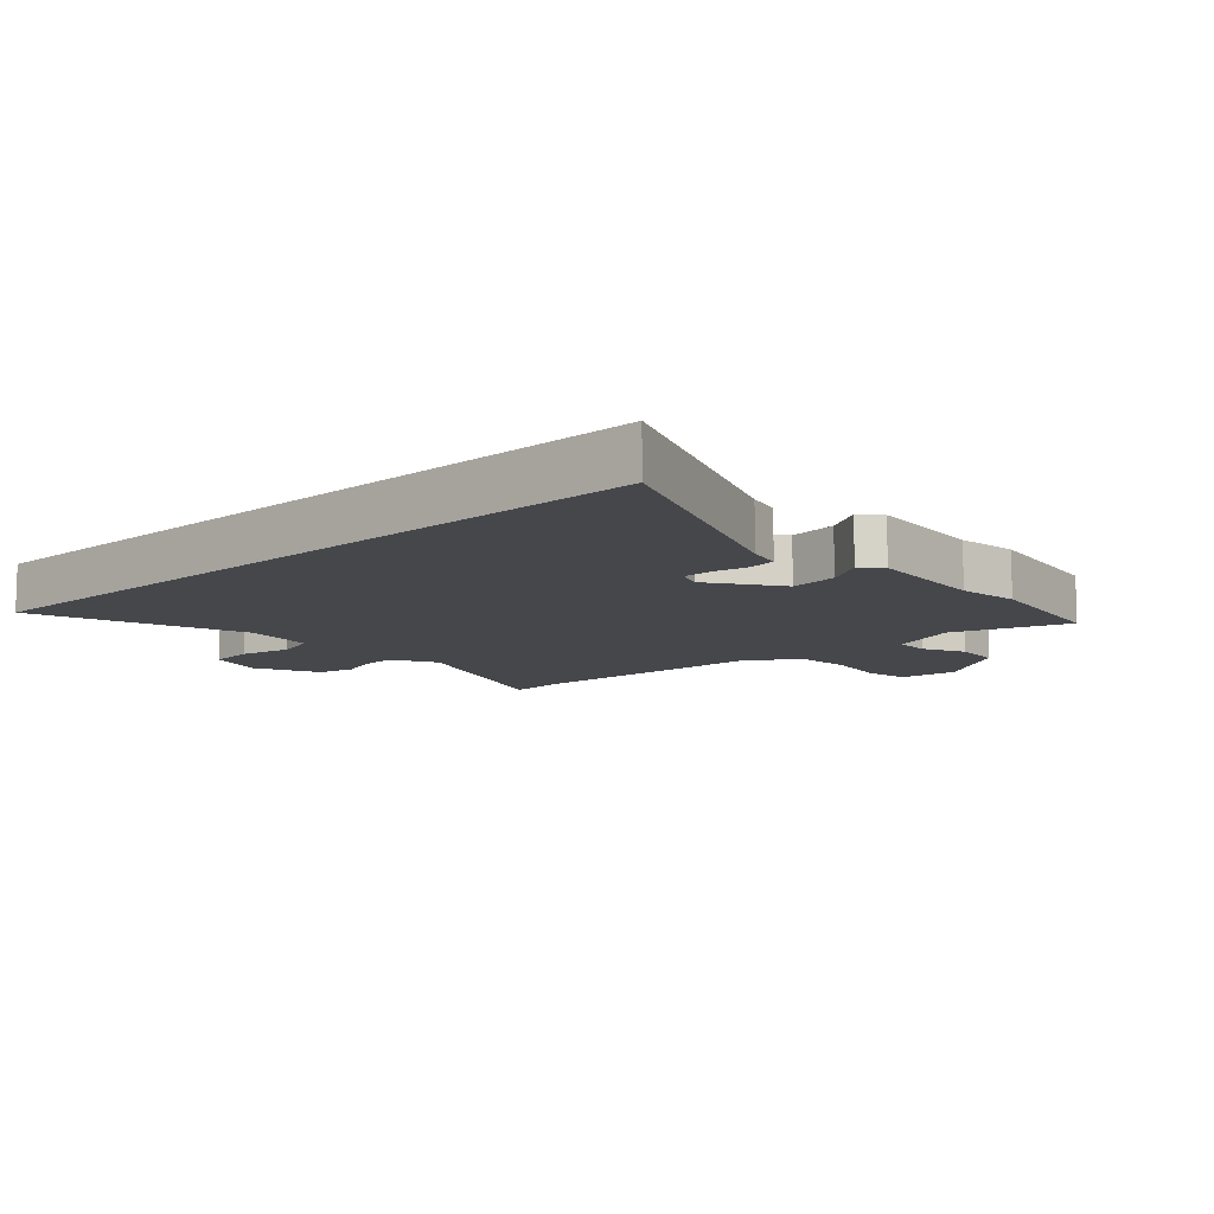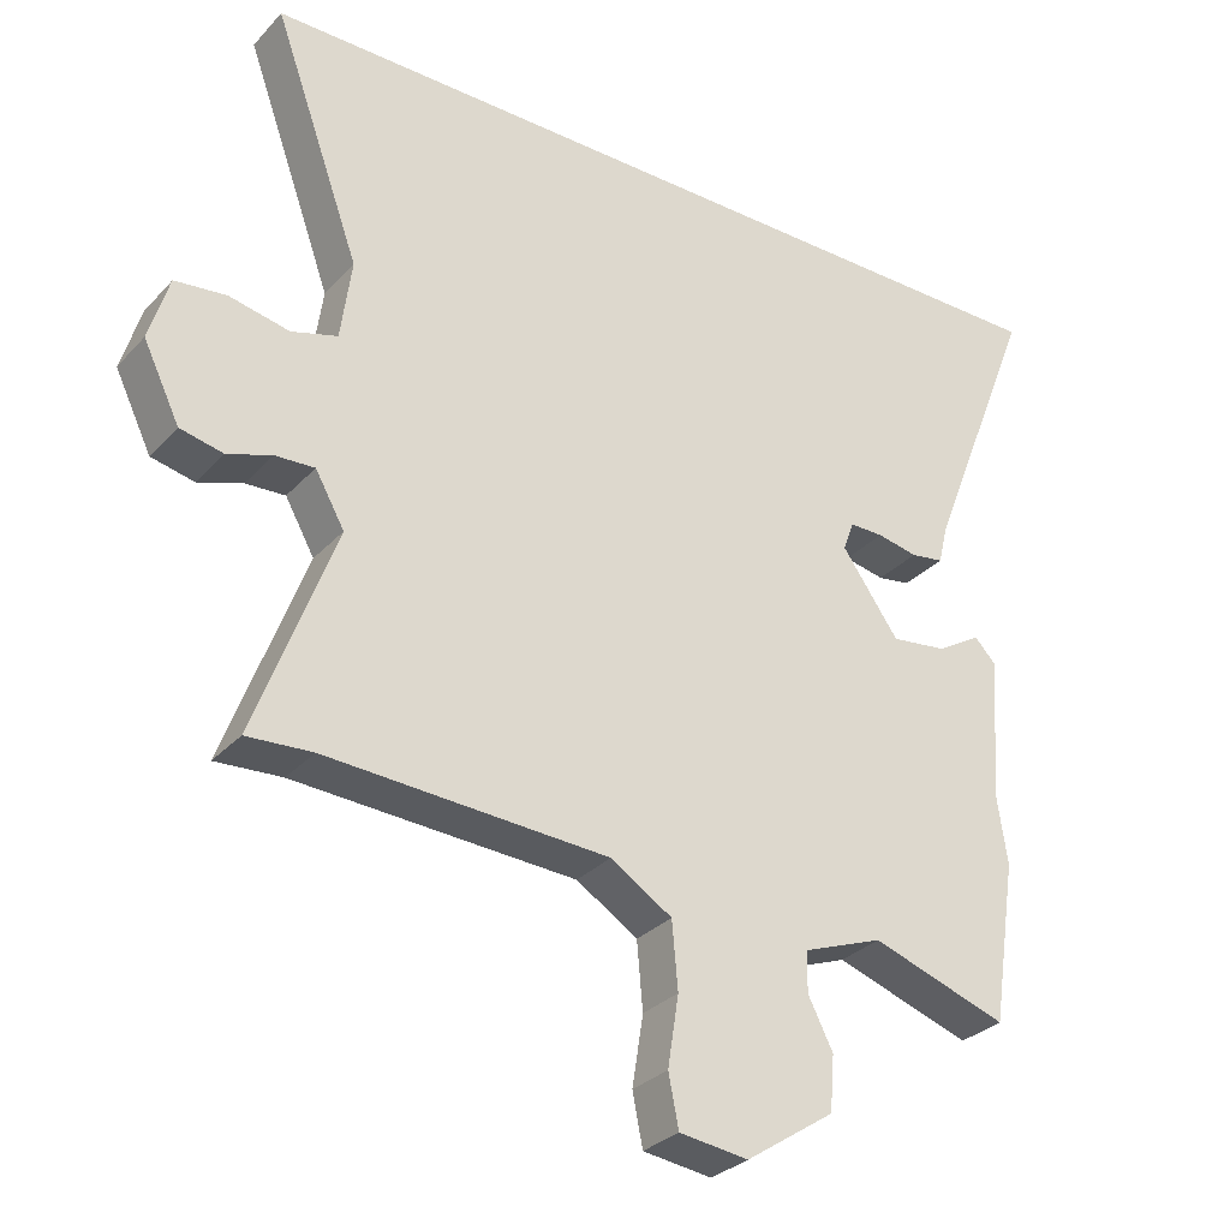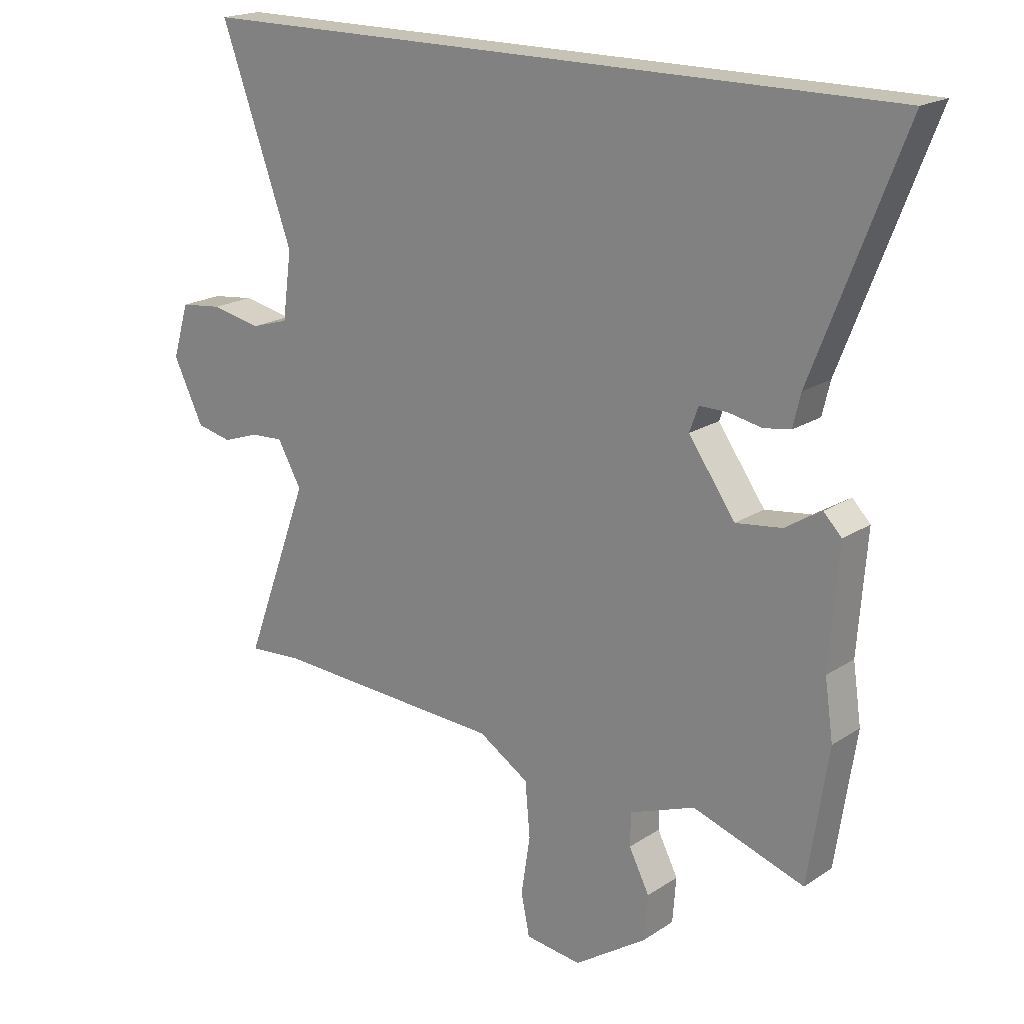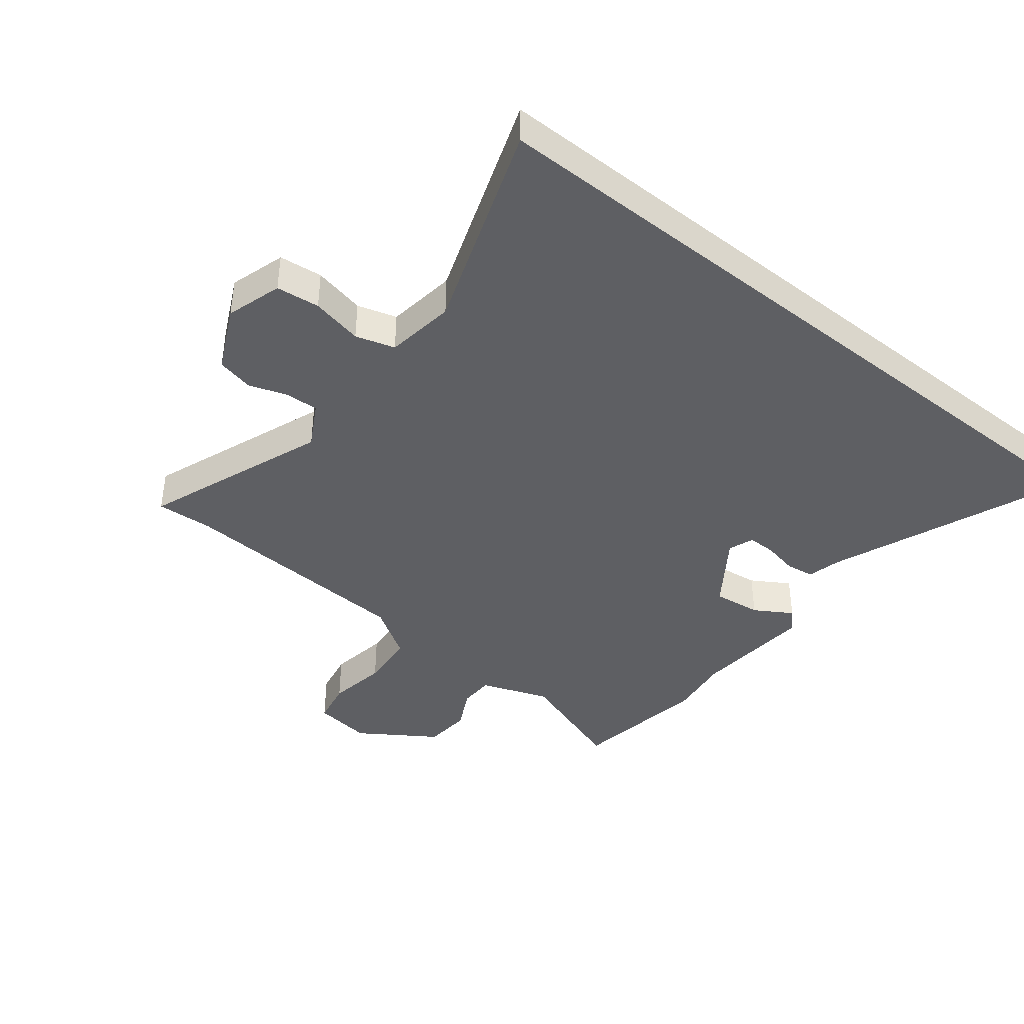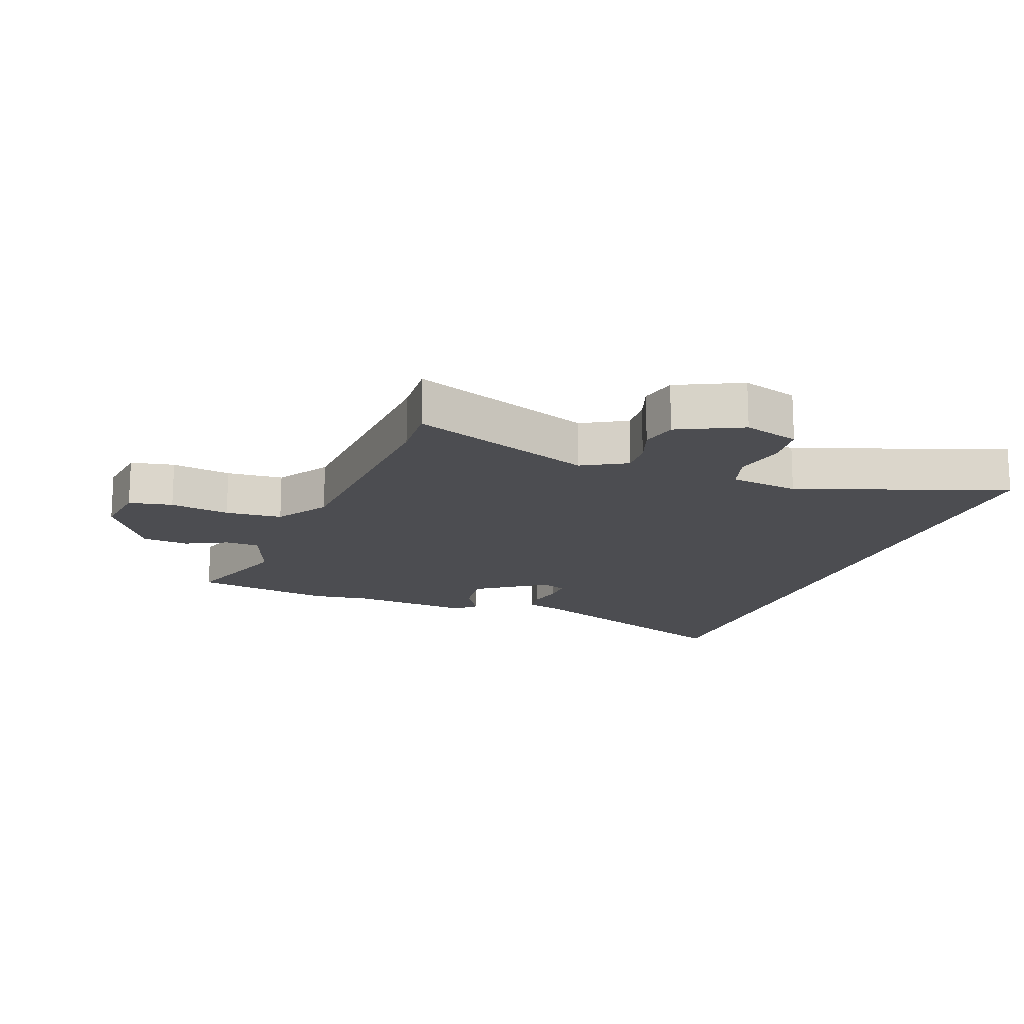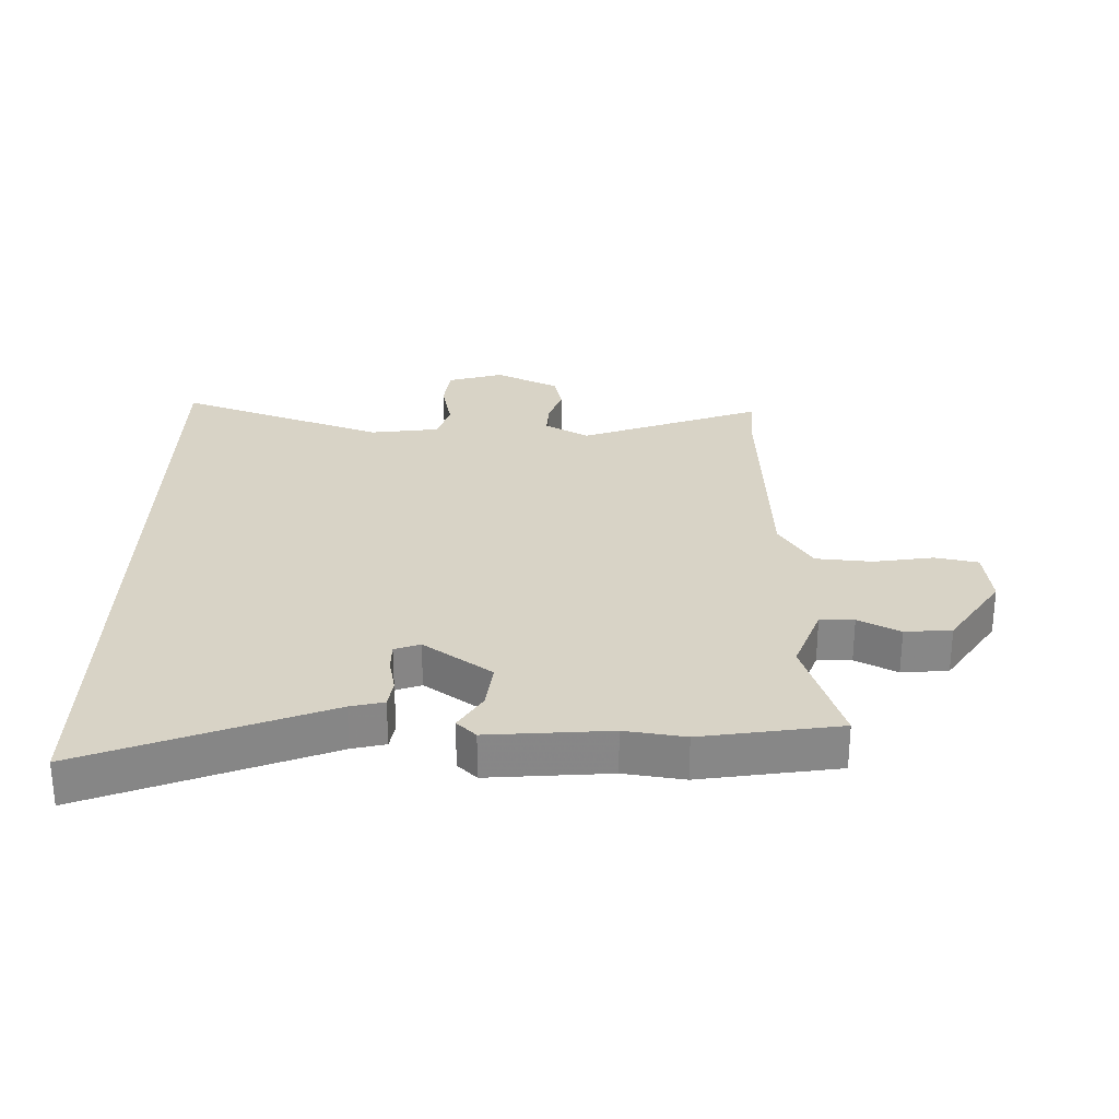
<metadata>
{"format":"obj","ext":"obj","renderer":"f3d","projection":"perspective","resolution":1024,"background":"white","views":[{"elev":-10.5,"azim":42.2,"up":"+Y"},{"elev":-30.6,"azim":-34.3,"up":"+Z"},{"elev":19.2,"azim":39.3,"up":"+Z"},{"elev":-41.1,"azim":-38.7,"up":"+Y"},{"elev":-16.1,"azim":-110.8,"up":"+Y"},{"elev":28.0,"azim":91.2,"up":"+Y"}]}
</metadata>
<code>
v -0.472 0.07 -0.498
v -0.562 0.07 -0.504
v -0.453 0.07 -0.209
v -0.493 0.07 -0.138
v -0.547 0.07 -0.141
v -0.608 0.07 -0.162
v -0.667 0.07 -0.149
v -0.717 0.07 -0.046
v -0.69 0.07 0.044
v -0.62 0.07 0.052
v -0.537 0.07 0.035
v -0.474 0.07 0.054
v -0.459 0.07 0.166
v -0.579 0.07 0.5
v 0.602 0.07 0.5
v 0.452 0.07 0.116
v 0.439 0.07 0.062
v 0.394 0.07 0.055
v 0.338 0.07 0.066
v 0.292 0.07 0.066
v 0.277 0.07 0.025
v 0.355 0.07 -0.085
v 0.432 0.07 -0.075
v 0.492 0.07 -0.038
v 0.522 0.07 -0.069
v 0.507 0.07 -0.264
v 0.521 0.07 -0.361
v 0.487 0.07 -0.583
v 0.301 0.07 -0.521
v 0.192 0.07 -0.562
v 0.191 0.07 -0.617
v 0.225 0.07 -0.684
v 0.219 0.07 -0.759
v 0.098 0.07 -0.84
v 0.004 0.07 -0.828
v -0.01 0.07 -0.758
v 0.005 0.07 -0.662
v -0.003 0.07 -0.571
v -0.087 0.07 -0.518
v -0.472 0 -0.498
v -0.562 0 -0.504
v -0.453 0 -0.209
v -0.493 0 -0.138
v -0.547 0 -0.141
v -0.608 0 -0.162
v -0.667 0 -0.149
v -0.717 0 -0.046
v -0.69 0 0.044
v -0.62 0 0.052
v -0.537 0 0.035
v -0.474 0 0.054
v -0.459 0 0.166
v -0.579 0 0.5
v 0.602 0 0.5
v 0.452 0 0.116
v 0.439 0 0.062
v 0.394 0 0.055
v 0.338 0 0.066
v 0.292 0 0.066
v 0.277 0 0.025
v 0.355 0 -0.085
v 0.432 0 -0.075
v 0.492 0 -0.038
v 0.522 0 -0.069
v 0.507 0 -0.264
v 0.521 0 -0.361
v 0.487 0 -0.583
v 0.301 0 -0.521
v 0.192 0 -0.562
v 0.191 0 -0.617
v 0.225 0 -0.684
v 0.219 0 -0.759
v 0.098 0 -0.84
v 0.004 0 -0.828
v -0.01 0 -0.758
v 0.005 0 -0.662
v -0.003 0 -0.571
v -0.087 0 -0.518
f 34 35 36 37
f 34 37 38
f 31 32 33 34
f 30 31 34 38
f 29 30 38 39
f 26 27 28 29
f 23 24 25 26
f 22 23 26 29
f 21 22 29 39
f 16 17 18 19
f 16 19 20
f 13 14 15 16
f 12 13 16 20
f 11 12 20 21
f 9 10 11
f 8 9 11
f 5 6 7 8
f 4 5 8 11
f 3 4 11 21
f 1 2 3 21
f 1 21 39
f 76 75 74 73
f 77 76 73
f 73 72 71 70
f 77 73 70 69
f 78 77 69 68
f 68 67 66 65
f 65 64 63 62
f 68 65 62 61
f 78 68 61 60
f 58 57 56 55
f 59 58 55
f 55 54 53 52
f 59 55 52 51
f 60 59 51 50
f 50 49 48
f 50 48 47
f 47 46 45 44
f 50 47 44 43
f 60 50 43 42
f 60 42 41 40
f 78 60 40
f 1 40 41 2
f 2 41 42 3
f 3 42 43 4
f 4 43 44 5
f 5 44 45 6
f 6 45 46 7
f 7 46 47 8
f 8 47 48 9
f 9 48 49 10
f 10 49 50 11
f 11 50 51 12
f 12 51 52 13
f 13 52 53 14
f 14 53 54 15
f 15 54 55 16
f 16 55 56 17
f 17 56 57 18
f 18 57 58 19
f 19 58 59 20
f 20 59 60 21
f 21 60 61 22
f 22 61 62 23
f 23 62 63 24
f 24 63 64 25
f 25 64 65 26
f 26 65 66 27
f 27 66 67 28
f 28 67 68 29
f 29 68 69 30
f 30 69 70 31
f 31 70 71 32
f 32 71 72 33
f 33 72 73 34
f 34 73 74 35
f 35 74 75 36
f 36 75 76 37
f 37 76 77 38
f 38 77 78 39
f 39 78 40 1

</code>
